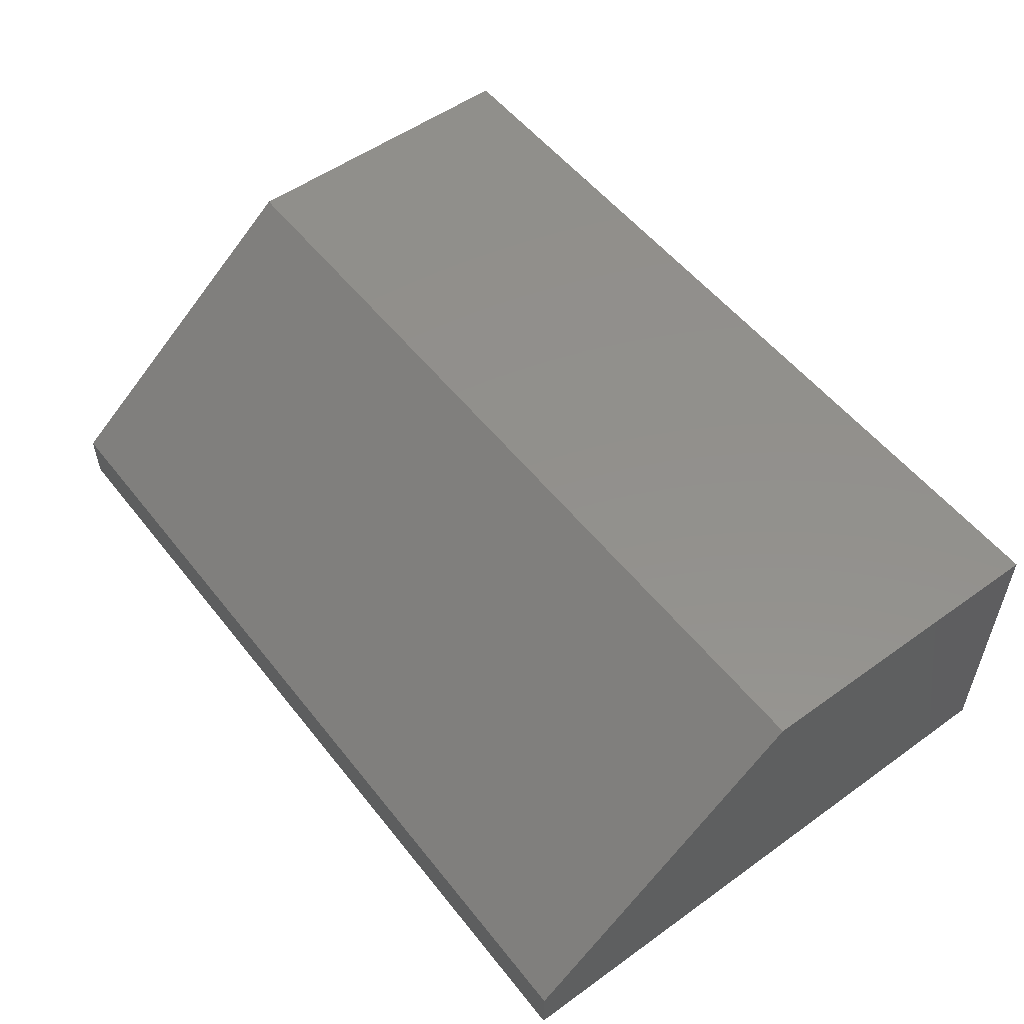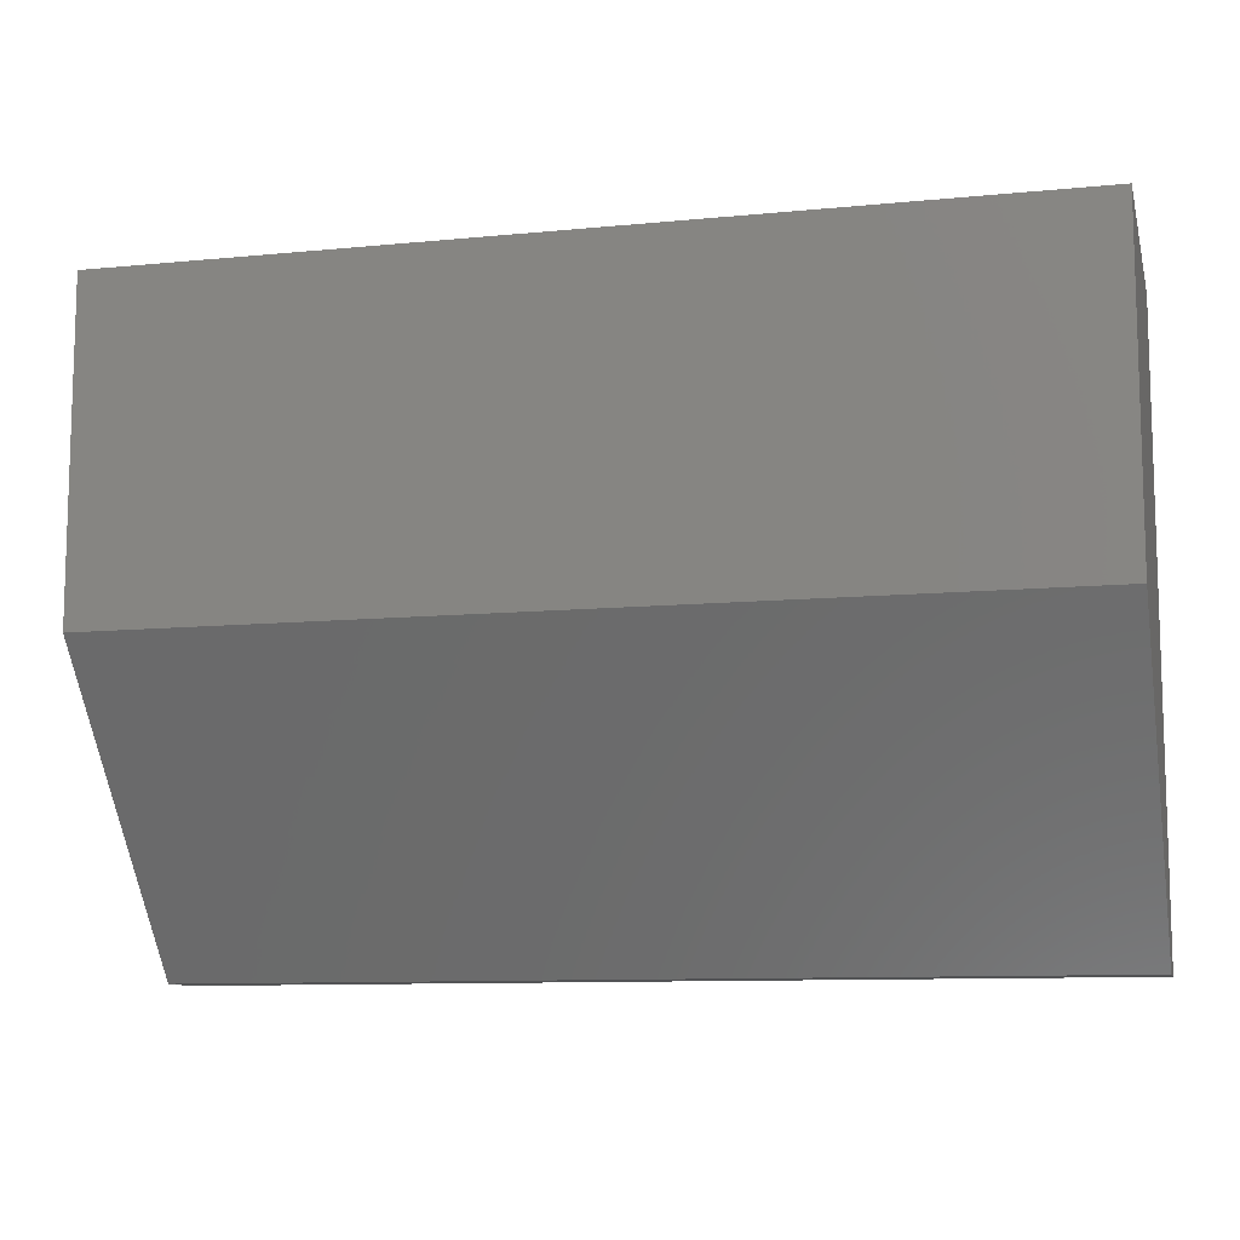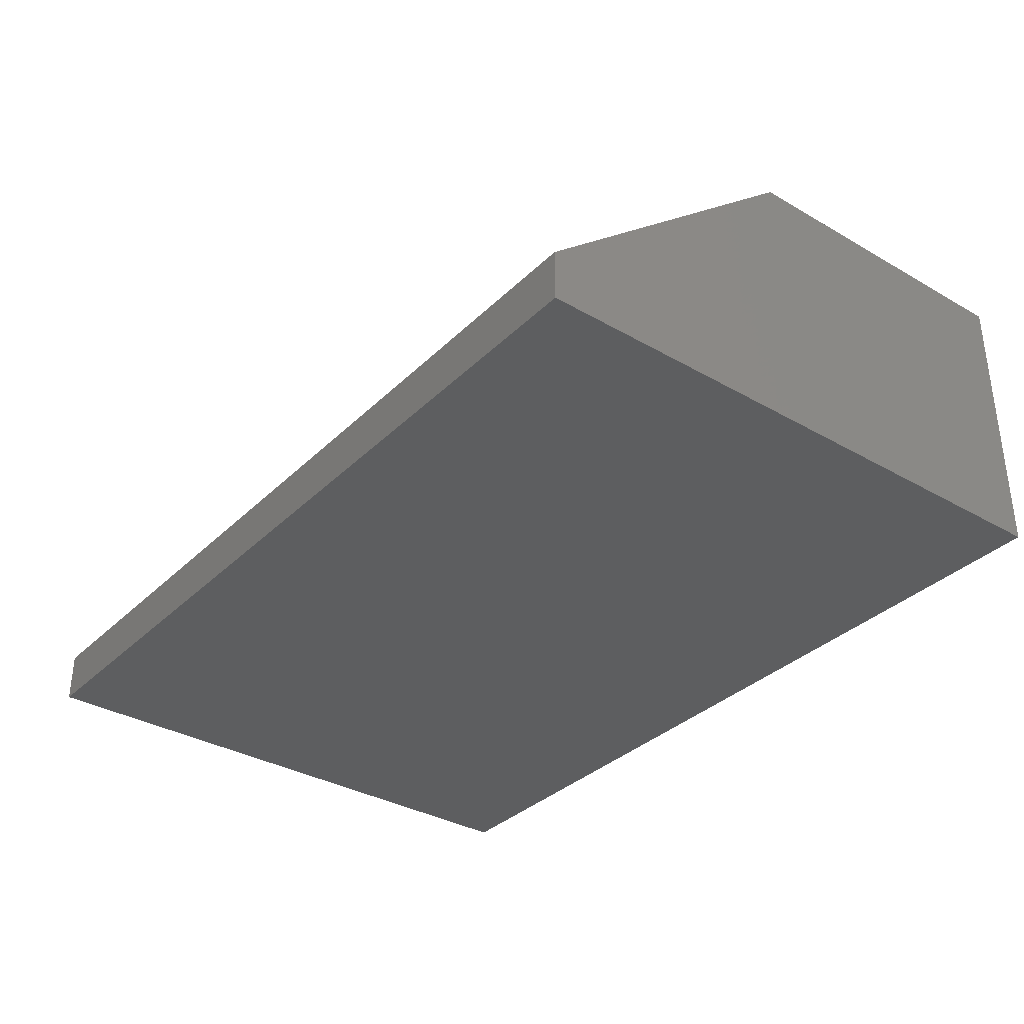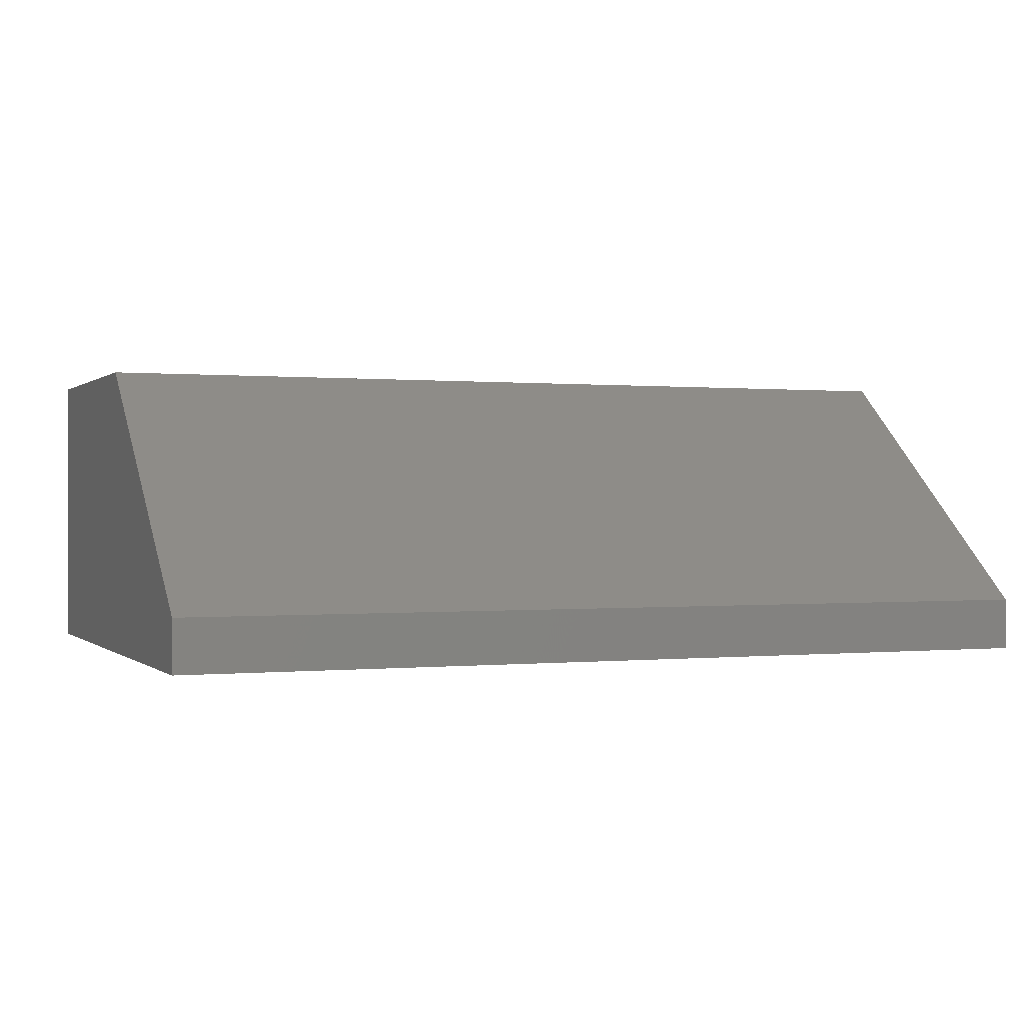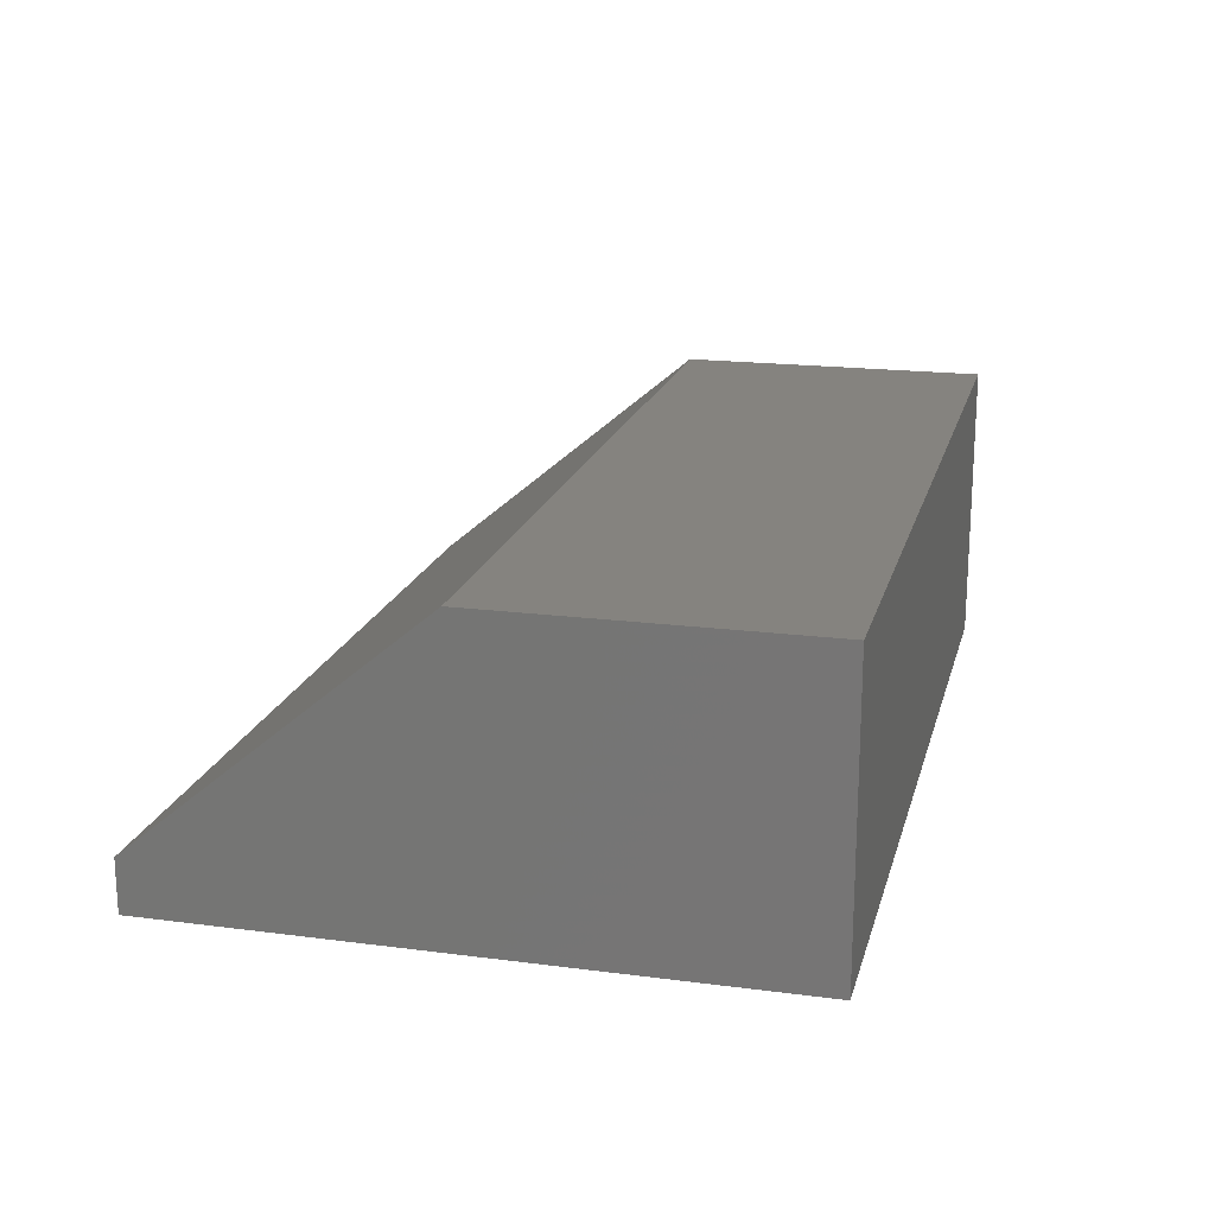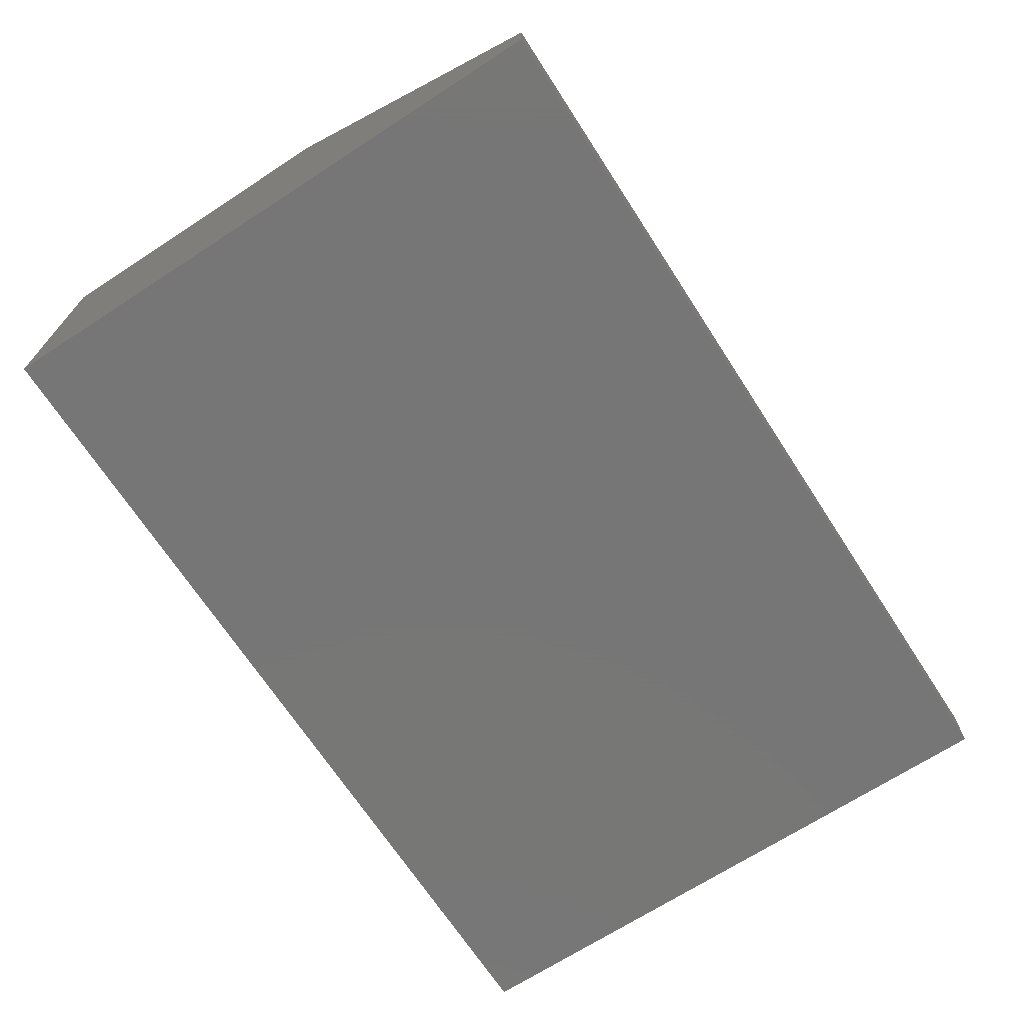
<metadata>
{"format":"stl","ext":"stl","renderer":"f3d","projection":"perspective","resolution":1024,"background":"white","views":[{"elev":53.7,"azim":52.6,"up":"+Z"},{"elev":-10.3,"azim":13.9,"up":"+Y"},{"elev":-34.2,"azim":52.1,"up":"+Z"},{"elev":0.2,"azim":-21.7,"up":"+Z"},{"elev":18.5,"azim":104.0,"up":"+Z"},{"elev":-69.1,"azim":-57.0,"up":"+Z"}]}
</metadata>
<code>
# stl→obj: 10 verts, 16 faces
v -0.6484 -0.3203 0.4375
v 0.7031 -0.3203 0.4375
v -0.6484 0.1605 0.4375
v 0.7031 0.1605 0.4375
v -0.6484 0.1605 0
v -0.6484 -0.75 0
v -0.6484 -0.75 0.07812
v 0.7031 0.1605 0
v 0.7031 -0.75 0
v 0.7031 -0.75 0.07812
f 1 2 3
f 3 2 4
f 3 5 1
f 1 5 6
f 1 6 7
f 8 4 9
f 9 4 2
f 9 2 10
f 7 6 10
f 10 6 9
f 2 1 10
f 10 1 7
f 6 5 9
f 9 5 8
f 4 8 3
f 3 8 5

</code>
